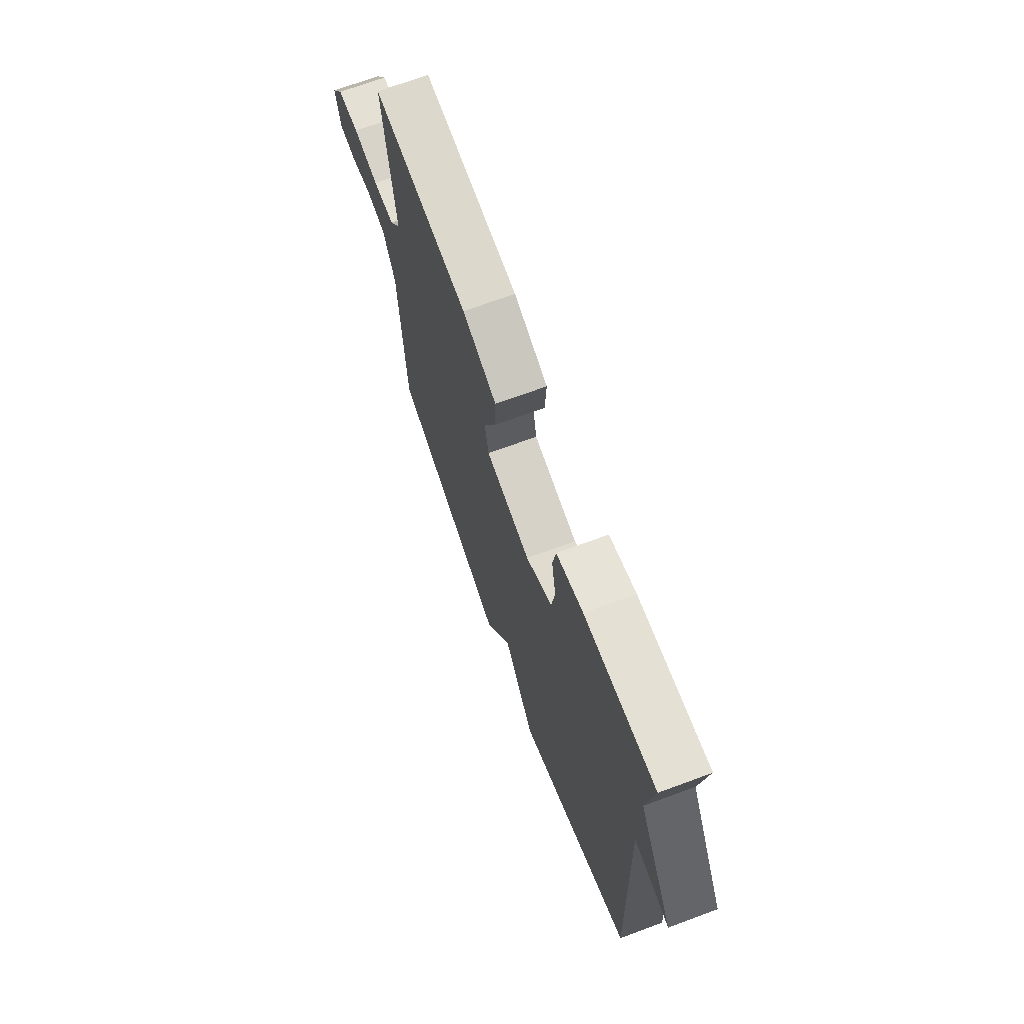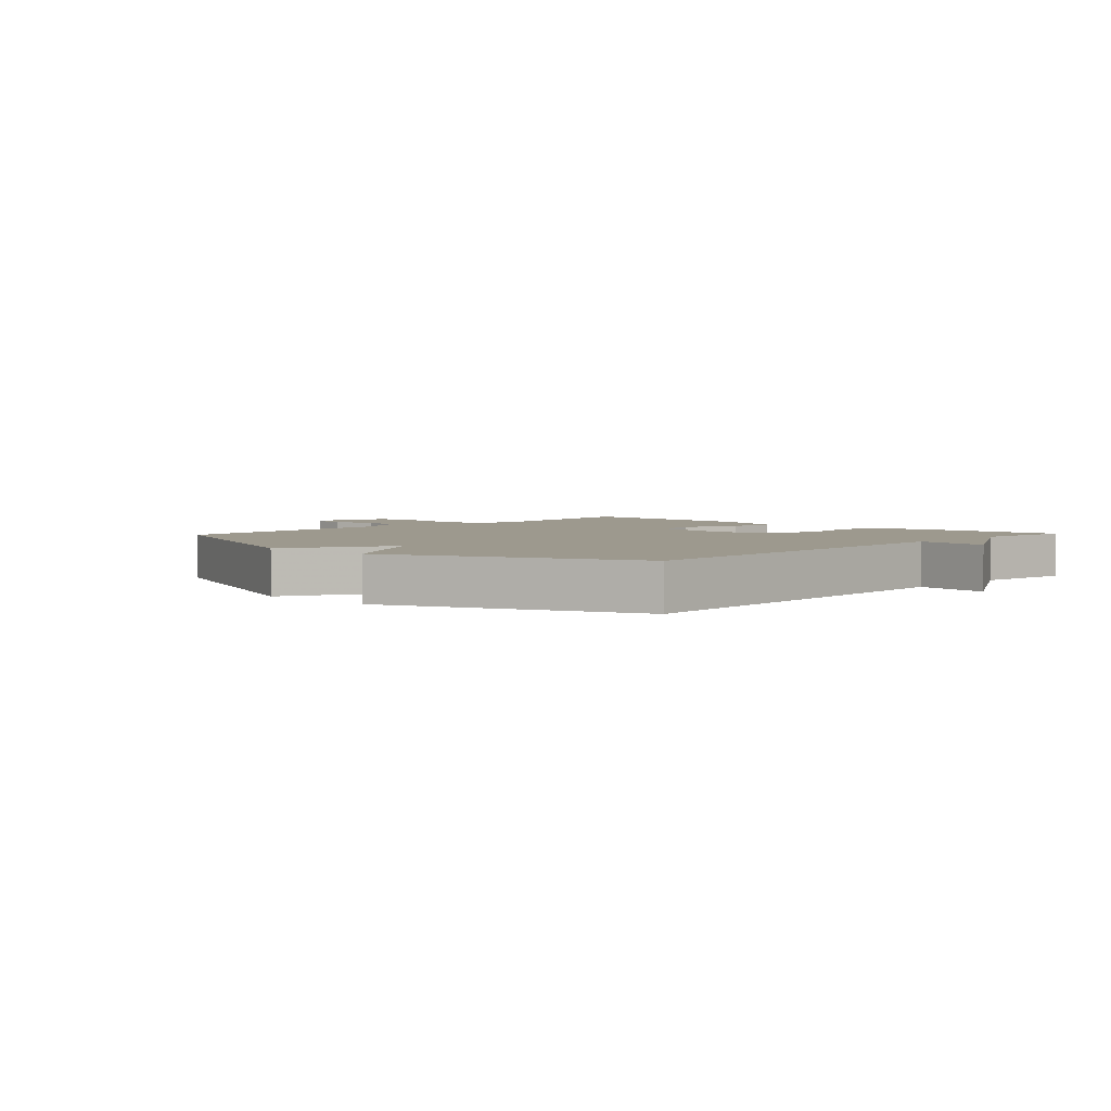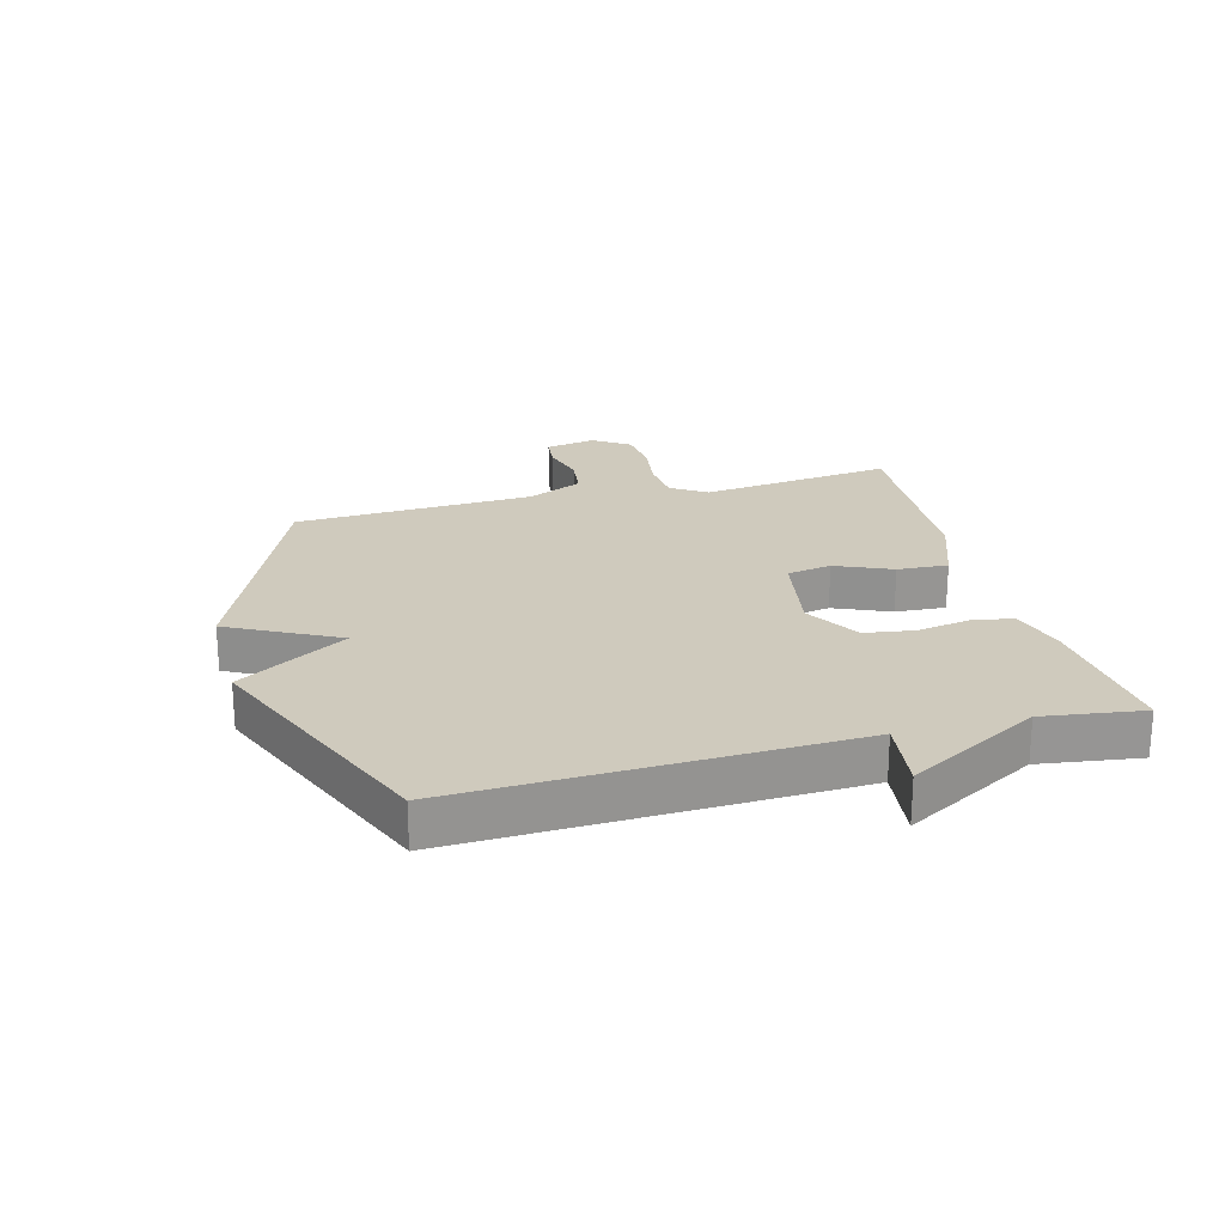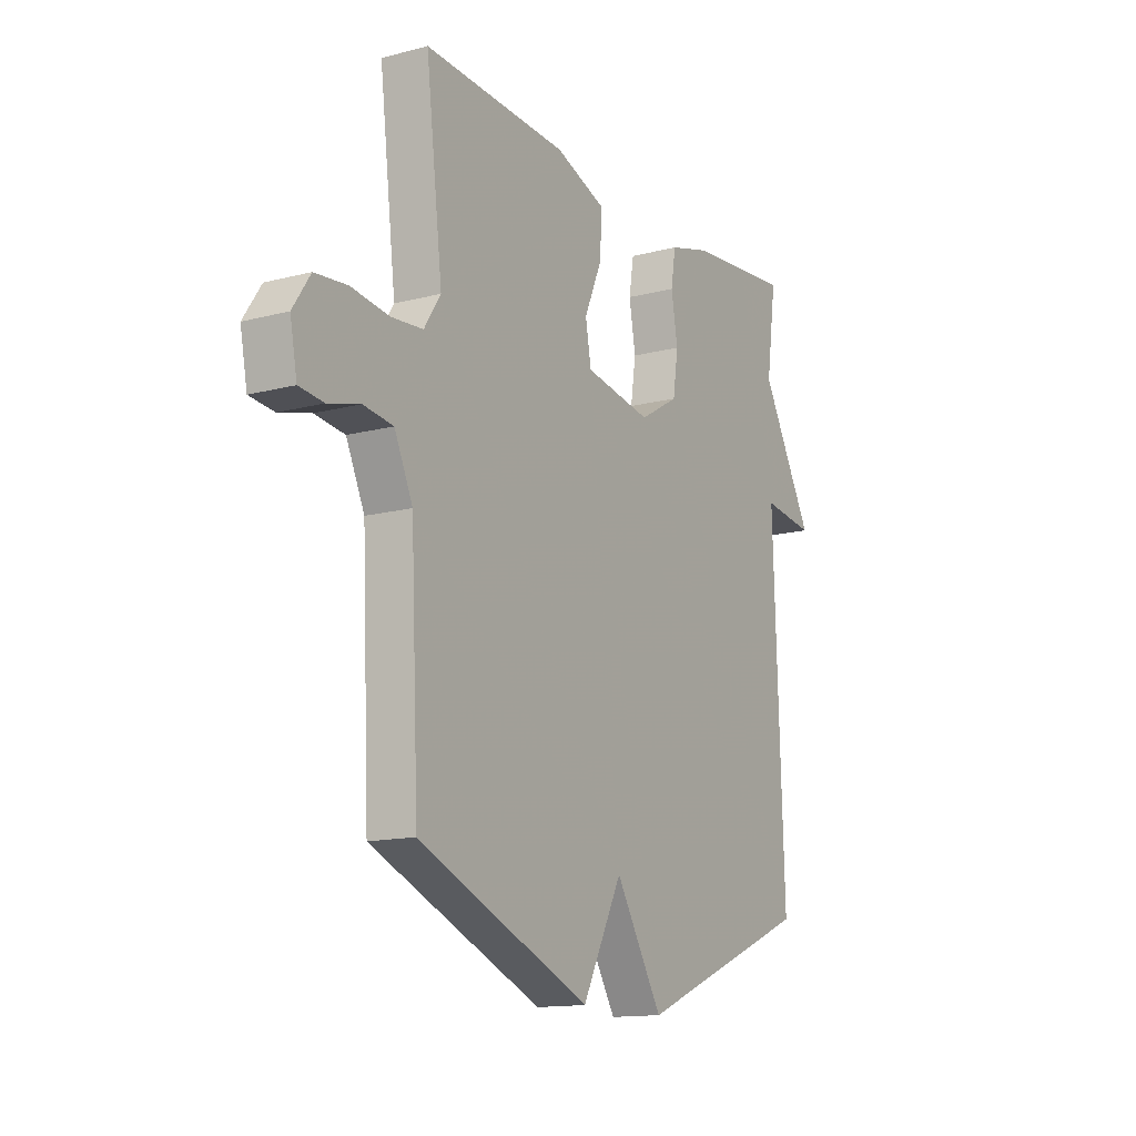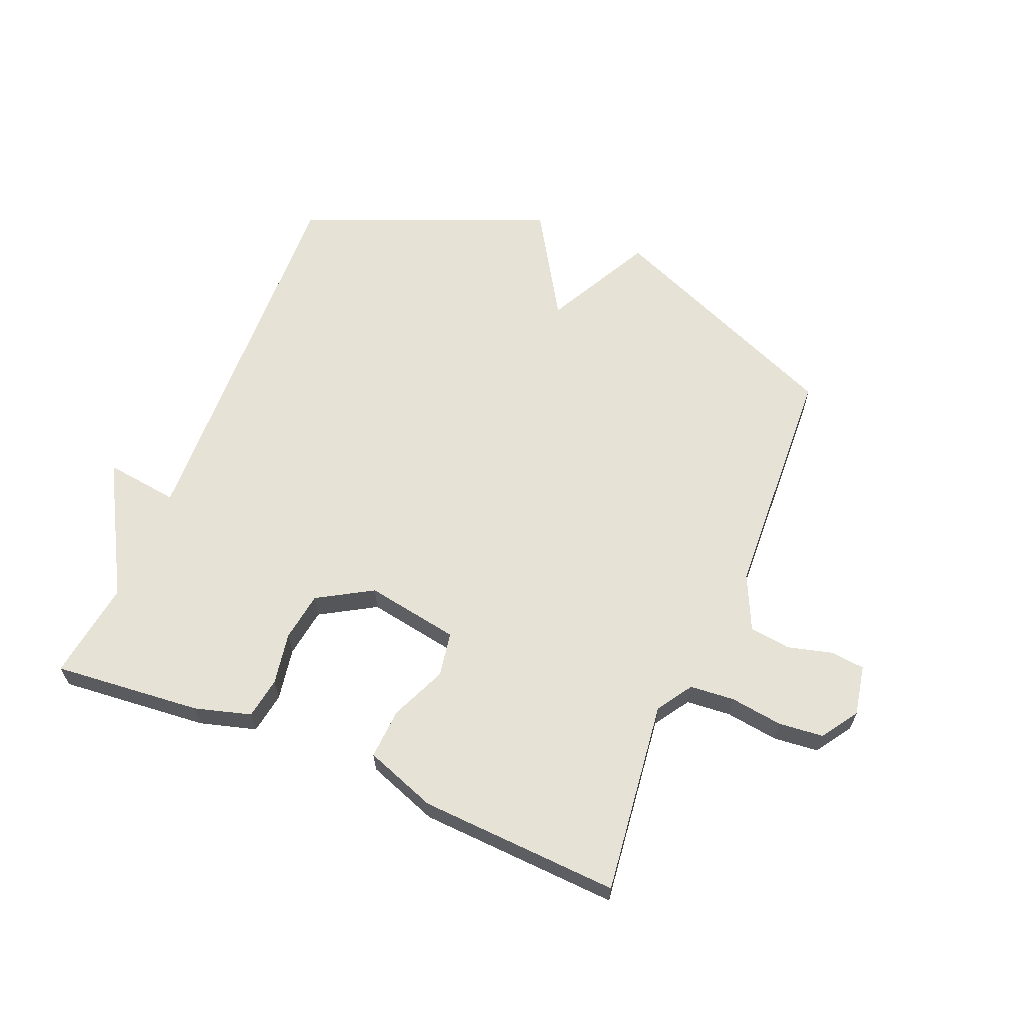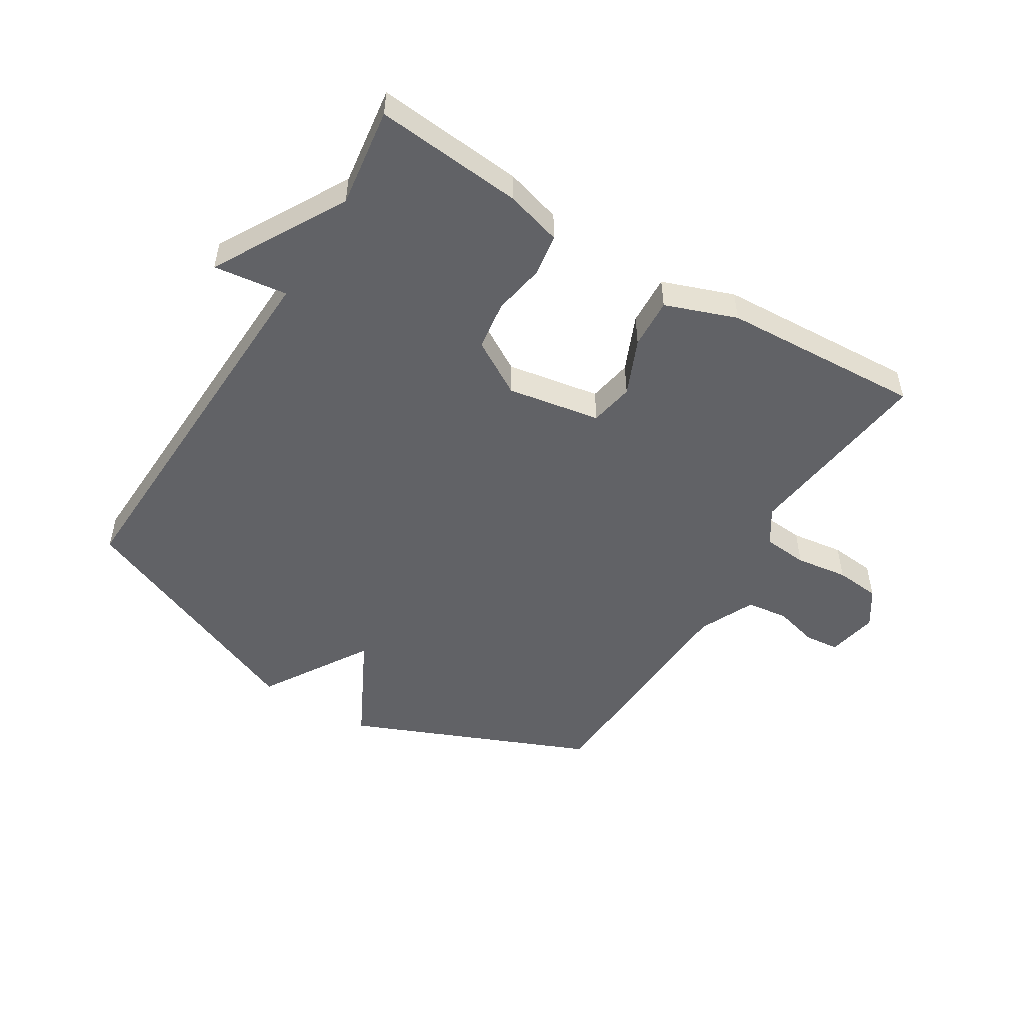
<metadata>
{"format":"obj","ext":"obj","renderer":"f3d","projection":"perspective","resolution":1024,"background":"white","views":[{"elev":70.0,"azim":-110.3,"up":"+Z"},{"elev":3.4,"azim":-136.7,"up":"+Y"},{"elev":22.8,"azim":-105.0,"up":"+Y"},{"elev":-14.0,"azim":120.1,"up":"+Z"},{"elev":63.0,"azim":22.4,"up":"+Y"},{"elev":-50.7,"azim":-31.7,"up":"+Y"}]}
</metadata>
<code>
v 0.5 0.07 -0.5
v 0.105 0.07 -0.667
v 0.013 0.07 -0.49
v -0.095 0.07 -0.667
v -0.5 0.07 -0.5
v -0.477 0.07 0.137
v -0.598 0.07 0.121
v -0.477 0.07 0.337
v -0.5 0.07 0.5
v -0.257 0.07 0.478
v -0.165 0.07 0.452
v -0.154 0.07 0.384
v -0.169 0.07 0.298
v -0.157 0.07 0.217
v -0.067 0.07 0.164
v 0.086 0.07 0.191
v 0.099 0.07 0.264
v 0.059 0.07 0.356
v 0.054 0.07 0.439
v 0.171 0.07 0.482
v 0.5 0.07 0.5
v 0.462 0.07 0.182
v 0.5 0.07 0.124
v 0.573 0.07 0.118
v 0.659 0.07 0.13
v 0.733 0.07 0.123
v 0.773 0.07 0.063
v 0.757 0.07 -0.02
v 0.701 0.07 -0.026
v 0.628 0.07 -0.007
v 0.56 0.07 -0.016
v 0.518 0.07 -0.107
v 0.5 0 -0.5
v 0.105 0 -0.667
v 0.013 0 -0.49
v -0.095 0 -0.667
v -0.5 0 -0.5
v -0.477 0 0.137
v -0.598 0 0.121
v -0.477 0 0.337
v -0.5 0 0.5
v -0.257 0 0.478
v -0.165 0 0.452
v -0.154 0 0.384
v -0.169 0 0.298
v -0.157 0 0.217
v -0.067 0 0.164
v 0.086 0 0.191
v 0.099 0 0.264
v 0.059 0 0.356
v 0.054 0 0.439
v 0.171 0 0.482
v 0.5 0 0.5
v 0.462 0 0.182
v 0.5 0 0.124
v 0.573 0 0.118
v 0.659 0 0.13
v 0.733 0 0.123
v 0.773 0 0.063
v 0.757 0 -0.02
v 0.701 0 -0.026
v 0.628 0 -0.007
v 0.56 0 -0.016
v 0.518 0 -0.107
f 28 29 30
f 27 28 30
f 26 27 30
f 25 26 30
f 24 25 30
f 23 24 30 31
f 22 23 31 32
f 20 21 22
f 19 20 22
f 18 19 22
f 17 18 22
f 1 2 3
f 32 1 3
f 22 32 3
f 17 22 3
f 16 17 3
f 11 12 13
f 10 11 13
f 9 10 13
f 8 9 13
f 8 13 14
f 7 8 14
f 6 7 14
f 5 6 14 15
f 5 15 16
f 4 5 16
f 3 4 16
f 62 61 60
f 62 60 59
f 62 59 58
f 62 58 57
f 62 57 56
f 63 62 56 55
f 64 63 55 54
f 54 53 52
f 54 52 51
f 54 51 50
f 54 50 49
f 35 34 33
f 35 33 64
f 35 64 54
f 35 54 49
f 35 49 48
f 45 44 43
f 45 43 42
f 45 42 41
f 45 41 40
f 46 45 40
f 46 40 39
f 46 39 38
f 47 46 38 37
f 48 47 37
f 48 37 36
f 48 36 35
f 1 33 34 2
f 2 34 35 3
f 3 35 36 4
f 4 36 37 5
f 5 37 38 6
f 6 38 39 7
f 7 39 40 8
f 8 40 41 9
f 9 41 42 10
f 10 42 43 11
f 11 43 44 12
f 12 44 45 13
f 13 45 46 14
f 14 46 47 15
f 15 47 48 16
f 16 48 49 17
f 17 49 50 18
f 18 50 51 19
f 19 51 52 20
f 20 52 53 21
f 21 53 54 22
f 22 54 55 23
f 23 55 56 24
f 24 56 57 25
f 25 57 58 26
f 26 58 59 27
f 27 59 60 28
f 28 60 61 29
f 29 61 62 30
f 30 62 63 31
f 31 63 64 32
f 32 64 33 1

</code>
